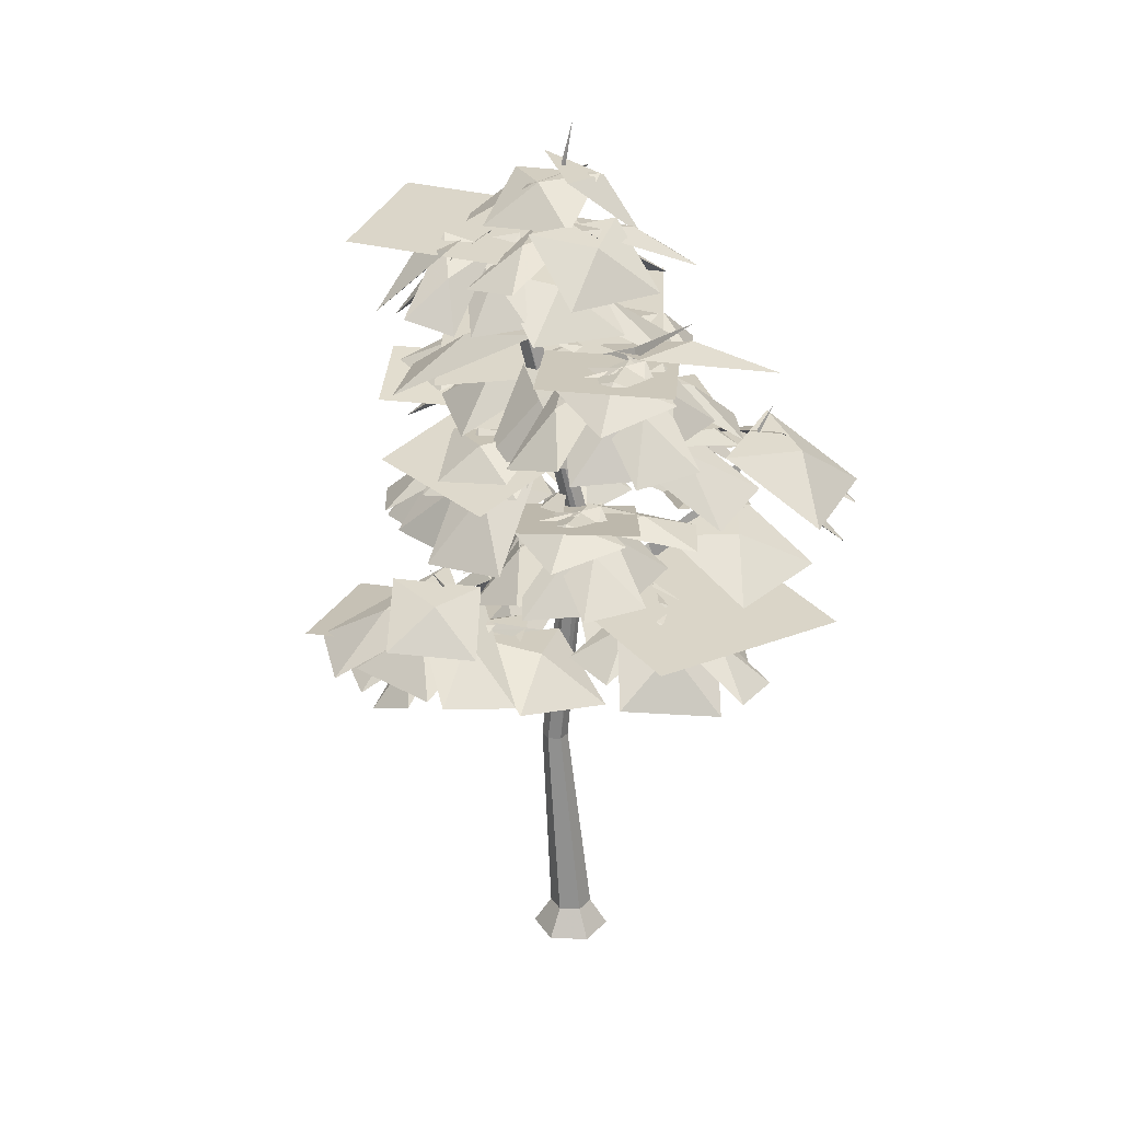
<metadata>
{"format":"obj","ext":"obj","renderer":"f3d","projection":"perspective","resolution":1024,"background":"white","views":[{"elev":26.5,"azim":-56.5,"up":"+Z"}]}
</metadata>
<code>
g gongfenyangti
v 8.498 55.85 221.3
v -37.08 41.39 219.7
v -22.54 -4.101 216.8
v 23.04 10.37 218.4
v -28.74 -50.34 116.5
v 23.46 -74.38 116.4
v 47.47 -22.25 119.4
v -4.734 1.787 119.5
v 66.31 8.312 189.2
v 35.01 61.17 183.1
v -17.39 29.32 176
v 13.92 -23.54 182
v 60.83 3.462 147.5
v 56.24 44.76 145.7
v 15.09 40.02 142
v 19.68 -1.28 143.8
v -22.78 53.18 112
v -63.61 39.54 118.1
v -49.78 -1.676 118.6
v -8.949 11.96 112.4
v 23.31 74.38 164.9
v -4.22 58.87 160.6
v 11.61 31.26 158.8
v 39.14 46.77 163.1
v 13.34 -45.52 171.1
v 43.19 -16.62 169.3
v 14.25 13.03 165.5
v -15.6 -15.88 167.3
v -43.71 -20.75 195.1
v -26.85 -51.54 193.5
v 3.777 -34.6 190.4
v -13.08 -3.82 191.9
v -35.22 -6.387 148.6
v -15.66 -35.56 147.6
v 12.76 -16.25 140.3
v -6.789 12.92 141.3
v 35.42 24.25 119.7
v 3.45 38.65 117.4
v -10.51 6.824 112.2
v 21.45 -7.574 114.5
v -33.66 35.26 158.9
v -45.42 -5.301 157
v -6.61 -17.11 168.9
v 5.146 23.45 170.8
f 1 2 3
f 3 4 1
f 5 6 7
f 7 8 5
f 9 10 11
f 11 12 9
f 13 14 15
f 15 16 13
f 17 18 19
f 19 20 17
f 21 22 23
f 23 24 21
f 25 26 27
f 27 28 25
f 29 30 31
f 31 32 29
f 33 34 35
f 35 36 33
f 37 38 39
f 39 40 37
f 41 42 43
f 43 44 41
g gongfenyangti
v 57.75 3.258 124.1
v 50.01 -16.33 134.1
v 71 -12.76 124.6
v 27.29 -21.61 134.9
v 40.55 -37.62 135.5
v 11.7 59.59 155.2
v 23.44 54.09 166
v 24.86 66.86 155
v 23.72 38.14 171.5
v 36.88 45.4 171.3
v 39.16 -17.51 167.6
v 25.98 -5.258 179.3
v 21.19 -23.83 169.6
v 28.96 15.93 181.4
v 10.99 9.611 183.4
v 31.5 36.27 163.5
v 34.33 25.26 176.8
v 46.04 30.78 165
v 21.51 15.4 183.6
v 36.06 9.9 185.1
v 60.74 7.444 164.6
v 50.35 2.813 177.9
v 57.74 -7.811 166.1
v 38.49 13.81 184.7
v 35.5 -1.444 186.2
v 43.09 -6.175 185.4
v 28.53 -1.562 187.2
v 36.96 -18.99 177.8
v 47.13 8.887 184.5
v 55.56 -8.538 175.1
v 41.14 21.98 183.3
v 47.35 8.037 185
v 53.7 25.13 173.6
v 27.1 15.25 184.6
v 33.44 32.34 173.2
v 49.64 18.58 166.1
v 38.14 8.357 179.7
v 45.33 -6.871 169.3
v 28.85 23.91 180.8
v 24.54 -1.534 183.9
v 20.95 31.34 181.3
v 23.64 16.46 184.1
v 35.76 31.7 174.9
v 5.922 27.62 179.2
v 18.04 42.86 170
v -15.43 22.21 127.6
v 3.461 25.29 140.8
v 4.143 44.14 128.6
v 3.294 4.807 142.1
v 22.87 26.74 143.2
v 49.77 60.44 155.4
v 40.39 45.26 163.2
v 55.76 44.64 151.2
v 21.64 46.35 168.5
v 27.62 30.55 164.4
v 36.98 46.18 175.4
v 32.31 32.16 173.4
v 50.27 41.61 168.5
v 22.61 50.64 173.5
v 40.57 60.1 168.6
v -9.816 35.32 123.6
v 4.805 41.95 143.3
v -4.244 57.17 125.1
v 20.57 25.49 154.4
v 26.14 47.35 155.9
v 48.77 20.95 146.7
v 43.34 3.455 141.9
v 64.91 17.44 135.6
v 30.19 25.92 146.8
v 51.76 39.9 140.5
v 69.43 7.252 127.3
v 49.23 5.998 138.6
v 56.92 -8.411 122.1
v 39.08 24.8 147.7
v 26.56 9.139 142.6
v 24.47 -19.02 187.9
v 5.298 -11.03 202.4
v 5.992 -32.03 188.2
v 1.945 13.51 207.9
v -16.53 0.4965 208.2
v 62.84 38.48 122.4
v 55.5 21.07 136.9
v 65.88 8.551 120.7
v 40.98 35.07 142.9
v 44.01 5.144 141.1
v -28.52 34.72 175.8
v -11.52 22.79 190.3
v -7.683 43.46 176.1
v -13.52 -1.891 195.8
v 7.32 6.846 196.1
v -57.35 0.8208 134.5
v -53.92 16.79 136.8
v -71.27 6.335 125.8
v -40.81 -2.023 134.1
v -58.16 -12.48 123
v -72.58 22.68 113.9
v -56.2 18.25 128.1
v -59.46 37.08 116.9
v -49.2 -2.402 131.7
v -36.08 12 134.8
v -39.03 27.49 102.9
v -24.21 16.59 110.3
v -22.99 34.88 102.7
v -24.81 -3.219 110.3
v -8.767 4.174 110.2
v -62.47 6.743 105
v -50.19 15.4 111.9
v -60.19 20.28 99.64
v -37.24 8.013 119
v -34.96 21.55 113.6
v -27.08 -21.9 167.4
v -17.82 -5.167 179.9
v -25.75 6.599 163.1
v -6.076 -19.84 187.1
v -4.75 8.66 182.7
v 35.94 -33.81 180.3
v 14.01 -32.4 191.8
v 25.26 -52.9 183.5
v 0.03435 -11.93 191
v -10.65 -31.02 194.2
v 15.65 0.3639 169.5
v 7.582 -11.74 183.2
v 16.65 -24.77 172.3
v -4.178 1.289 185.2
v -3.175 -23.85 187.9
v 26.58 -45.01 97.26
v 15.52 -39.76 111.2
v 13.04 -54.16 99.76
v 14.81 -22.17 117.1
v 1.263 -31.33 119.6
v -21.07 17.84 165.1
v -3.227 20.39 177.9
v -1.987 38.29 166.3
v -3.852 0.9011 179.2
v 15.23 21.35 180.5
v 12.4 26.31 184.2
v 9.245 9.545 200.3
v 25.02 -0.3578 187.4
v -9.428 18.21 202.6
v 3.188 -8.458 205.8
v 67.81 -33.95 125.4
v 49.57 -42.8 143
v 49.94 -62.82 126.5
v 46.32 -19.75 147.5
v 28.44 -48.63 148.7
v 46.65 -22.81 153.2
v 52.68 -40.47 151.3
v 61.61 -17.87 141.4
v 28.92 -29.74 154.4
v 37.86 -7.143 144.4
v 67.15 -16.73 138.5
v 57.06 -30.63 151.9
v 73.62 -35.01 138.5
v 36.42 -27.68 158.1
v 42.9 -45.95 158.1
v 33.88 6.086 199.4
v 17.58 0.4221 215.4
v 30.65 -14.37 202.6
v -0.3345 14.78 220.5
v -3.567 -5.677 223.7
v -34.86 -8.695 214.2
v -20.06 -1.842 221.9
v -32.31 7.049 212.1
v -5.502 -11.97 225.3
v -2.946 3.77 223.2
v -4.742 -23.18 197.4
v -11 -7.165 209.4
v -27.86 -10.17 198.6
v 7.111 -3.347 210.5
v -16.01 9.657 211.7
v 19.02 -22.18 213.9
v 2.436 -20.57 224.2
v 8.937 -36.45 214.7
v -6.589 -3.323 226.8
v -16.67 -17.59 227.6
v -2.382 35.44 213.6
v 3.956 18.55 228.7
v 18.08 31.01 214.6
v -10.81 1.385 235
v 9.65 -3.051 236
v -24 -6.161 201.7
v -20.81 6.867 211.8
v -31.67 6.382 199
v -6.051 8.66 219.5
v -13.73 21.2 216.8
v -35.15 9.129 199.8
v -28.32 15.58 212.2
v -39.01 22.06 203
v -14.19 11.2 217
v -18.05 24.13 220.2
v -18.73 -23.55 224.9
v -23.94 -6.199 226.6
v -33.45 -25.37 212.8
v -1.281 -17.81 227.1
v -10.8 -36.99 213.3
v -20.72 38.88 195.5
v -15 29.66 210.1
v -4.665 38.63 198.1
v -24.6 15.82 217.2
v -8.542 15.57 219.8
v -22.91 30.59 214.8
v -6.087 24.05 217.1
v -15.58 40.64 200.3
v -29.32 14.2 220.5
v -38.81 30.79 203.7
v 41.37 -52.31 155.1
v 23.34 -38.43 156.2
v 28.44 -65.21 139.7
v 54.78 -33.69 158.2
v 59.88 -60.47 141.7
v -15.8 24.38 201.1
v -1.512 15.57 212.6
v 9.879 24.35 199.3
v -14.67 4.137 217
v 11.01 4.108 215.1
v 8.204 -8.065 234.2
v -9.829 -8.647 236.6
v 5.556 -21.61 221
v 7.446 9.998 238.1
v 22.83 -2.964 222.5
v 71.08 -46.47 135
v 53.98 -44.94 148.3
v 58.71 -61.4 134.9
v 45.93 -25.71 154.5
v 33.56 -40.64 154.5
v 8.545 37.45 164.2
v 16.69 24.29 176.3
v 26.05 36.74 164.3
v 7.225 7.958 181.7
v 24.73 7.249 181.9
v -66.36 -2.66 111.7
v -51.5 9.869 122.8
v -60.73 25.1 110.5
v -41.6 -7.155 124.7
v -35.96 20.6 123.6
v 20.13 49.7 173.1
v 37.42 55.05 171.8
v 15.78 66.25 164.7
v 26.04 32.39 170.7
v 4.405 43.59 163.6
v 8.513 -34.23 104.2
v 6.98 -16.91 115.5
v -10.16 -15.75 105.2
v 25.29 -17.95 116.2
v 6.617 0.5283 117.3
v 43.56 -56.26 120.8
v 29.16 -40.26 131.6
v 13.74 -50.91 117.9
v 47.09 -29.17 134.3
v 17.27 -23.81 131.3
v -8.703 1.064 234.9
v 1.325 14.8 234.4
v -20.01 10.47 224.8
v 5.64 -8.591 235.4
v -15.69 -12.92 225.7
v -58.13 -24.78 112.9
v -54.52 -7.196 125.8
v -73.62 -13.09 116.4
v -34.54 2.148 127.5
v -50.04 13.84 131
v 62.44 46.66 124.4
v 54.79 29.98 138.6
v 71.11 28 122.2
v 33.45 30.47 147.7
v 42.12 11.81 145.5
v 35.89 -1.219 132.6
v 25.39 8.429 142.4
v 14.03 0.1486 133.4
v 37.46 17.76 143.4
v 15.61 19.13 144.2
v -23.32 6.204 126
v -10.32 4.628 140
v -2.252 17.65 129.6
v -16.75 -10.92 141.9
v 4.322 0.5332 145.5
v 17.97 66.33 146.2
v 30.38 52.8 160.5
v 46.71 60.16 147
v 12.52 43.1 163.4
v 41.27 36.92 164.2
v 12.35 -46.55 175
v -2.027 -42.02 186.9
v -1.244 -56.98 174.9
v -5.153 -23.93 192.7
v -18.75 -34.36 192.5
v -15.69 -44.4 189.3
v -25.26 -33.77 191.2
v -25.24 -49.73 178.8
v -5.132 -34.7 192.4
v -5.113 -50.65 180.1
v 18.3 -23.95 120.9
v 3.732 -16.25 133.6
v -7.912 -26.85 121.1
v 16.13 -3.007 136.7
v -10.08 -5.914 137
v 10.02 -61.94 99.88
v 2.013 -50.53 112.1
v -6.446 -62.84 101.1
v 9.809 -34.43 117.1
v -6.658 -35.34 118.3
v 53.9 42.15 145.8
v 39.39 34.53 156.4
v 52.1 24.87 145.1
v 23.41 44.77 160.8
v 21.61 27.49 160.2
v 18.8 48.01 127.2
v 26 33.65 140.4
v 42.57 36.85 129.5
v 8.314 28.74 141.8
v 32.09 17.58 144.1
v -18.67 -27.06 95.75
v -25.36 -10.72 109.5
v -44.45 -16.66 101.3
v -6.882 -4.003 107.3
v -32.66 6.399 112.8
v -20.63 -28.5 103.1
v -6.068 -25.75 114.2
v -15.27 -12.92 104.5
v 6.362 -39.12 117.6
v 11.72 -23.54 119
v -15.46 2.678 97.8
v -6.242 13.79 110.6
v -12.14 26.84 98.7
v 2.558 -0.397 114
v 5.873 23.76 114.9
v -5.42 -55.67 94.56
v -7.757 -40.98 111.3
v -24.8 -35.51 99.19
v 11.72 -43.57 113.6
v -7.657 -23.41 118.2
v 19.79 -25.28 170.2
v 2.627 -31.69 165.5
v 26.89 -40.2 159.2
v 12.34 -7.549 170.3
v 36.6 -16.05 164
v 21.6 -50 150.8
v 8.242 -34.79 162.2
v 1.553 -49.69 145.7
v 16.9 -15.26 171.3
v -3.144 -14.95 166.2
v 42.26 -25.68 146
v 24 -30.53 160.5
v 20.45 -46.4 144.2
v 26.18 -10.48 166.4
v 4.375 -31.19 164.7
v 48.48 -20.35 147.9
v 30.61 -24.52 162.2
v 39.03 -38.64 145.8
v 17.93 -7.339 171.3
v 8.486 -25.62 169.1
v -27.67 -34.02 194.6
v -31.6 -19.05 190.6
v -40.81 -38.72 185.3
v -12.13 -29.27 194.7
v -21.34 -48.93 189.3
v -49.83 -32.19 178
v -35.91 -22.25 187.6
v -47.87 -15.37 173.6
v -20.23 -31.19 195.3
v -18.27 -14.37 190.9
v -29.91 -52.87 173.9
v -32.43 -37.12 186.1
v -45.47 -32.79 172.4
v -15.77 -40.65 191.2
v -31.33 -20.56 189.7
v -25.96 -58.55 175.5
v -27.95 -43.18 187.5
v -40.52 -49.06 173.7
v -12.43 -33.98 195.2
v -26.99 -24.49 193.4
v -19.43 -14.81 147.1
v -22.65 0.05202 142.2
v -33.65 -19.21 139.3
v -3.651 -11.28 145.4
v -14.66 -30.54 142.6
v -41.66 -13.92 132.5
v -26.27 -4.359 140
v -38.93 2.304 126.6
v -10.62 -13.84 147.1
v -7.889 2.379 141.2
v -24.83 -35 128.6
v -25.12 -18.17 139.6
v -39.01 -13.95 126.7
v -8.358 -22.58 143.5
v -22.54 -1.526 141.6
v -21.15 -40.82 130.3
v -20.96 -24.44 141.1
v -35.12 -30.4 128.9
v -4.206 -15.88 146.7
v -18.18 -5.47 145.3
v 13.52 23.86 118.7
v 26.33 12.21 116
v 23.18 35.11 107.9
v 2.159 10.16 119.6
v -0.9945 33.06 111.4
v 35.48 36 103.4
v 27.08 18.17 112
v 44.34 19.51 99.26
v 6.263 16.82 117.3
v 15.12 0.3283 113.1
v 10.05 42.89 95.46
v 18.92 27.76 108.8
v 34.66 29.74 94.64
v 0.3861 23.69 113.3
v 25 10.55 112.5
v -2.583 45.27 97.9
v 8.312 32.14 111
v 16.54 45.99 96.75
v -0.1667 13.76 118.3
v 18.96 14.48 117.1
v -26.74 7.712 167.1
v -16.36 23.53 164.7
v -40.55 16.71 155.7
v -10.12 -2.265 167.4
v -34.31 -9.085 158.5
v -41.51 28.63 148.3
v -22.5 23.06 160.8
v -24.74 40.75 145.6
v -18.49 1.19 168.1
v -1.727 13.31 165.4
v -43.25 -2.805 140.1
v -32.53 10.45 157
v -37.91 27.05 141.7
v -22.75 -7.684 162
v -17.41 22.17 163.6
v -45.23 -11 141.1
v -34.4 1.508 157.6
v -48.38 9.622 140.7
v -14.58 -5.836 167.7
v -17.74 14.78 167.3
v 19.29 -32.09 136.1
v 4.705 -24.19 142.4
v 5.908 -40.47 135.5
v 2.968 -6.548 142.6
v -10.41 -14.93 142
v -54.66 28.69 98.99
v -41.43 26.5 110.9
v -45.14 41.31 101.5
v -34.39 10.36 114.4
v -24.87 22.97 116.9
v -37.26 35.82 114.3
v -20.84 35.75 116
v -34.87 49.07 103.4
v -36.92 19.18 116.4
v -50.95 32.49 103.7
v -40.4 41.97 98.23
v -30.03 35.42 109.4
v -19.4 41.48 99.07
v -41.33 26.59 112.5
v -20.33 26.1 113.4
f 45 46 47
f 45 48 46
f 48 49 46
f 46 49 47
f 50 51 52
f 50 53 51
f 53 54 51
f 51 54 52
f 55 56 57
f 55 58 56
f 58 59 56
f 56 59 57
f 60 61 62
f 60 63 61
f 63 64 61
f 61 64 62
f 65 66 67
f 65 68 66
f 68 69 66
f 66 69 67
f 70 71 72
f 73 71 70
f 72 74 70
f 70 74 73
f 75 76 77
f 78 76 75
f 77 79 75
f 75 79 78
f 80 81 82
f 80 83 81
f 83 84 81
f 81 84 82
f 85 86 87
f 88 86 85
f 87 89 85
f 85 89 88
f 90 91 92
f 90 93 91
f 93 94 91
f 91 94 92
f 95 96 97
f 95 98 96
f 98 99 96
f 96 99 97
f 100 101 102
f 103 101 100
f 102 104 100
f 100 104 103
f 105 106 107
f 105 108 106
f 108 109 106
f 106 109 107
f 110 111 112
f 113 111 110
f 112 114 110
f 110 114 113
f 115 116 117
f 115 118 116
f 118 119 116
f 116 119 117
f 120 121 122
f 120 123 121
f 123 124 121
f 121 124 122
f 125 126 127
f 125 128 126
f 128 129 126
f 126 129 127
f 130 131 132
f 130 133 131
f 133 134 131
f 131 134 132
f 135 136 137
f 138 136 135
f 137 139 135
f 135 139 138
f 140 141 142
f 140 143 141
f 143 144 141
f 141 144 142
f 145 146 147
f 145 148 146
f 148 149 146
f 146 149 147
f 150 151 152
f 150 153 151
f 153 154 151
f 151 154 152
f 155 156 157
f 155 158 156
f 158 159 156
f 156 159 157
f 160 161 162
f 160 163 161
f 163 164 161
f 161 164 162
f 165 166 167
f 165 168 166
f 168 169 166
f 166 169 167
f 170 171 172
f 170 173 171
f 173 174 171
f 171 174 172
f 175 176 177
f 175 178 176
f 178 179 176
f 176 179 177
f 180 181 182
f 180 183 181
f 183 184 181
f 181 184 182
f 185 186 187
f 185 188 186
f 188 189 186
f 186 189 187
f 190 191 192
f 193 191 190
f 192 194 190
f 190 194 193
f 195 196 197
f 195 198 196
f 198 199 196
f 196 199 197
f 200 201 202
f 200 203 201
f 203 204 201
f 201 204 202
f 205 206 207
f 205 208 206
f 208 209 206
f 206 209 207
f 210 211 212
f 210 213 211
f 213 214 211
f 211 214 212
f 215 216 217
f 215 218 216
f 218 219 216
f 216 219 217
f 220 221 222
f 220 223 221
f 223 224 221
f 221 224 222
f 225 226 227
f 225 228 226
f 228 229 226
f 226 229 227
f 230 231 232
f 230 233 231
f 233 234 231
f 231 234 232
f 235 236 237
f 238 236 235
f 237 239 235
f 235 239 238
f 240 241 242
f 240 243 241
f 243 244 241
f 241 244 242
f 245 246 247
f 248 246 245
f 247 249 245
f 245 249 248
f 250 251 252
f 253 251 250
f 252 254 250
f 250 254 253
f 255 256 257
f 255 258 256
f 258 259 256
f 256 259 257
f 260 261 262
f 263 261 260
f 262 264 260
f 260 264 263
f 265 266 267
f 265 268 266
f 268 269 266
f 266 269 267
f 270 271 272
f 270 273 271
f 273 274 271
f 271 274 272
f 275 276 277
f 275 278 276
f 278 279 276
f 276 279 277
f 280 281 282
f 283 281 280
f 282 284 280
f 280 284 283
f 285 286 287
f 285 288 286
f 288 289 286
f 286 289 287
f 290 291 292
f 290 293 291
f 293 294 291
f 291 294 292
f 295 296 297
f 298 296 295
f 297 299 295
f 295 299 298
f 300 301 302
f 300 303 301
f 303 304 301
f 301 304 302
f 305 306 307
f 305 308 306
f 308 309 306
f 306 309 307
f 310 311 312
f 310 313 311
f 313 314 311
f 311 314 312
f 315 316 317
f 315 318 316
f 318 319 316
f 316 319 317
f 320 321 322
f 320 323 321
f 323 324 321
f 321 324 322
f 325 326 327
f 325 328 326
f 328 329 326
f 326 329 327
f 330 331 332
f 333 331 330
f 332 334 330
f 330 334 333
f 335 336 337
f 335 338 336
f 338 339 336
f 336 339 337
f 340 341 342
f 340 343 341
f 343 344 341
f 341 344 342
f 345 346 347
f 345 348 346
f 348 349 346
f 346 349 347
f 350 351 352
f 350 353 351
f 353 354 351
f 351 354 352
f 355 356 357
f 355 358 356
f 358 359 356
f 356 359 357
f 360 361 362
f 360 363 361
f 363 364 361
f 361 364 362
f 365 366 367
f 365 368 366
f 368 369 366
f 366 369 367
f 370 371 372
f 370 373 371
f 373 374 371
f 371 374 372
f 375 376 377
f 378 376 375
f 377 379 375
f 375 379 378
f 380 381 382
f 380 383 381
f 383 384 381
f 381 384 382
f 385 386 387
f 385 388 386
f 388 389 386
f 386 389 387
f 390 391 392
f 390 393 391
f 393 394 391
f 391 394 392
f 395 396 397
f 398 396 395
f 397 399 395
f 395 399 398
f 400 401 402
f 400 403 401
f 403 404 401
f 401 404 402
f 405 406 407
f 405 408 406
f 408 409 406
f 406 409 407
f 410 411 412
f 410 413 411
f 413 414 411
f 411 414 412
f 415 416 417
f 418 416 415
f 417 419 415
f 415 419 418
f 420 421 422
f 420 423 421
f 423 424 421
f 421 424 422
f 425 426 427
f 425 428 426
f 428 429 426
f 426 429 427
f 430 431 432
f 430 433 431
f 433 434 431
f 431 434 432
f 435 436 437
f 438 436 435
f 437 439 435
f 435 439 438
f 440 441 442
f 440 443 441
f 443 444 441
f 441 444 442
f 445 446 447
f 445 448 446
f 448 449 446
f 446 449 447
f 450 451 452
f 450 453 451
f 453 454 451
f 451 454 452
f 455 456 457
f 458 456 455
f 457 459 455
f 455 459 458
f 460 461 462
f 460 463 461
f 463 464 461
f 461 464 462
f 465 466 467
f 465 468 466
f 468 469 466
f 466 469 467
f 470 471 472
f 470 473 471
f 473 474 471
f 471 474 472
f 475 476 477
f 475 478 476
f 478 479 476
f 476 479 477
f 480 481 482
f 480 483 481
f 483 484 481
f 481 484 482
f 485 486 487
f 488 486 485
f 487 489 485
f 485 489 488
f 490 491 492
f 490 493 491
f 493 494 491
f 491 494 492
g gongfenyangti
v -13.3 0.7019 105.6
v -11.04 -1.417 107.7
v 5.947 0.436 89.91
v 3.171 2.459 87.32
v -13.73 -2.947 105.6
v -13.3 0.7019 105.6
v 3.171 2.459 87.32
v 2.774 -0.8947 87.32
v -32.84 7.413 115.9
v -53.27 4.976 142.1
v -31.12 5.814 117.4
v -33.17 4.661 115.9
v -32.84 7.413 115.9
v -6.348 -27.51 192.4
v -5.036 -26.15 194.8
v -3.84 4.819 182
v -5.124 3.617 179.6
v -6.348 -27.51 192.4
v -5.124 3.617 179.6
v -2.219 4.084 179.6
v -3.338 -27.03 192.4
v -6.03 -43.7 205.1
v -8.7 -9.867 227.4
v -9.647 -10.18 226.1
v -1.222 1.406 219.7
v 0.5007 2.083 221.9
v -8.7 -9.867 227.4
v 0.5007 2.083 221.9
v -1.669 3.703 221.3
v -9.974 -8.916 227
v -15.72 -23 225.6
v -4.191 7.294 192.7
v 6.455 -2.56 137.2
v 5.596 -1.071 137.2
v 2.108 -0.4583 137.2
v -7.931 8.59 192.7
v -8.68 4.703 192.7
v -7.931 8.59 192.7
v 2.108 -0.4583 137.2
v 0.8942 -3.786 137.2
v 1.754 -5.274 137.2
v -4.939 3.407 192.7
v 5.242 -5.888 137.2
v 4.573 6.896 65.96
v 6.416 3.704 65.96
v 10.39 -0.7298 8.107
v 7.438 4.388 8.107
v 4.483 -0.7298 248.3
v 0.8875 6.896 65.96
v 1.529 4.388 8.107
v -0.9554 3.704 65.96
v 0.8875 6.896 65.96
v 1.529 4.388 8.107
v -1.426 -0.7298 8.107
v 0.8875 0.5124 65.96
v 1.529 -5.848 8.107
v 4.573 0.5124 65.96
v 7.438 -5.848 8.107
v 15.33 -0.7298 0.2577
v 9.909 8.667 0.2577
v -0.9416 8.667 0.2577
v -0.9416 8.667 0.2577
v -6.367 -0.7298 0.2577
v -0.9416 -10.13 0.2577
v 9.909 -10.13 0.2577
v 25.69 -12.93 122.7
v 25.99 -14.76 118.4
v 35.47 -31.33 135.2
v 35.16 -28.83 138.4
v 28.2 -11.01 119
v 37.49 -27.81 135.3
v 35.47 -31.33 135.2
v 25.99 -14.76 118.4
v 44.65 -40.93 165
v 3.369 -3.038 114
v 3.653 -4.191 108.5
v 6.061 -0.2286 109.8
v 3.653 -4.191 108.5
v 3.864 -2.826 137.4
v 7.127 -2.263 132.8
v 16.1 16.99 138.5
v 14.01 16.58 141.3
v 12.91 18.43 138.5
v 16.1 16.99 138.5
v 7.127 -2.263 132.8
v 2.074 0.005715 132.8
v 22.73 33.6 150.3
v 30.83 45.41 176.6
v 20.51 33.1 153.2
v 19.38 35.1 150.4
v 22.73 33.6 150.3
f 495 496 497
f 497 498 495
f 499 500 501
f 501 502 499
f 499 502 497
f 497 496 499
f 503 504 505
f 506 504 507
f 505 504 506
f 496 495 503
f 503 505 496
f 500 499 506
f 506 507 500
f 506 499 496
f 496 505 506
f 508 509 510
f 510 511 508
f 512 513 514
f 514 515 512
f 509 515 514
f 514 510 509
f 508 516 509
f 515 516 512
f 509 516 515
f 517 518 519
f 519 520 517
f 521 522 523
f 523 524 521
f 518 524 523
f 523 519 518
f 517 525 518
f 524 525 521
f 518 525 524
f 526 527 528
f 526 528 529
f 529 530 526
f 531 532 533
f 533 534 531
f 531 534 535
f 536 531 535
f 535 537 536
f 536 537 527
f 527 526 536
f 538 539 540
f 540 541 538
f 530 542 526
f 543 538 541
f 541 544 543
f 531 542 532
f 545 546 547
f 547 548 545
f 549 545 548
f 548 550 549
f 536 542 531
f 551 549 550
f 550 552 551
f 526 542 536
f 539 551 552
f 552 540 539
f 541 540 553
f 553 554 541
f 544 541 554
f 554 555 544
f 548 547 556
f 556 557 548
f 550 548 557
f 557 558 550
f 552 550 558
f 558 559 552
f 540 552 559
f 559 553 540
f 538 528 527
f 527 539 538
f 528 538 543
f 543 529 528
f 546 545 534
f 534 533 546
f 549 535 534
f 534 545 549
f 549 551 537
f 537 535 549
f 537 551 539
f 539 527 537
f 560 561 562
f 562 563 560
f 564 565 566
f 566 567 564
f 560 563 565
f 565 564 560
f 562 568 563
f 565 568 566
f 563 568 565
f 561 560 569
f 569 570 561
f 571 564 567
f 567 572 571
f 569 560 564
f 564 571 569
f 573 574 575
f 575 576 573
f 577 578 579
f 579 580 577
f 573 576 577
f 577 580 573
f 581 582 583
f 584 582 585
f 583 582 584
f 581 583 576
f 576 575 581
f 584 585 578
f 578 577 584
f 576 583 584
f 584 577 576

</code>
